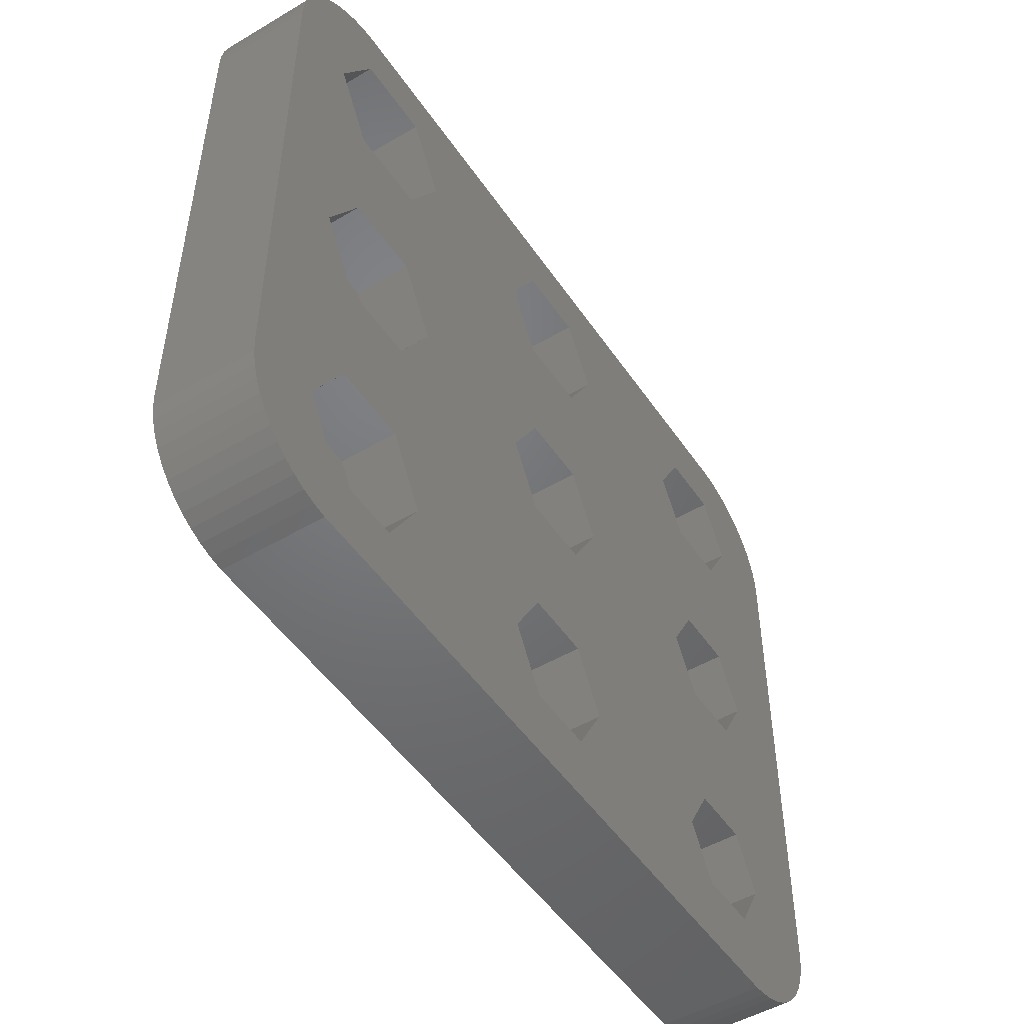
<metadata>
{"format":"stl","ext":"stl","renderer":"f3d","projection":"perspective","resolution":1024,"background":"white","views":[{"elev":-49.9,"azim":123.0,"up":"+Y"}]}
</metadata>
<code>
# stl→obj: 412 verts, 828 faces
v -11.96 -13.73 0
v -10.57 -11.33 2.5
v -10.57 -11.33 0
v -11.96 -13.73 2.5
v 16.72 -11.33 0
v 20.02 -12 0
v 19.98 -12.63 0
v 16.82 0 0
v 20.02 12 0
v 19.86 -13.24 0
v 15.08 3.008 0
v 19.67 -13.84 0
v 15.13 8.238 0
v 19.4 -14.41 0
v 16.92 11.33 0
v 19.98 12.63 0
v 19.07 -14.94 0
v 19.86 13.24 0
v 19.67 13.84 0
v 15.03 -14.25 0
v 18.67 -15.42 0
v 19.4 14.41 0
v 18.21 -15.85 0
v 19.07 14.94 0
v 17.7 -16.22 0
v 15.13 14.43 0
v 17.15 -16.52 0
v 18.67 15.42 0
v 18.21 15.85 0
v 17.7 16.22 0
v 15.03 -8.411 0
v 16.57 -16.75 0
v 15.96 -16.91 0
v 15.33 -16.99 0
v 11.66 -14.25 0
v 11.56 8.238 0
v 3.273 11.33 0
v 9.774 11.33 0
v 11.61 -3.008 0
v 1.587 -2.748 0
v 9.873 0 0
v 1.587 2.748 0
v 3.173 0 0
v 1.537 -13.99 0
v 9.974 -11.33 0
v 1.537 -8.671 0
v 3.073 -11.33 0
v -1.537 -13.99 0
v -1.587 -2.748 0
v -11.91 -2.489 0
v -3.173 0 0
v -11.91 2.489 0
v -10.47 0 0
v -11.86 8.758 0
v -3.073 -11.33 0
v -11.96 -8.931 0
v -15.33 -16.99 0
v -14.73 -13.73 0
v -15.96 -16.91 0
v -16.57 -16.75 0
v -14.78 -2.489 0
v -20.02 -12 0
v -16.22 0 0
v -17.7 -16.22 0
v -17.15 -16.52 0
v 17.15 16.52 0
v 16.57 16.75 0
v 15.96 16.91 0
v 15.33 16.99 0
v 11.56 14.43 0
v 1.637 14.17 0
v -1.637 14.17 0
v -11.86 13.91 0
v -3.273 11.33 0
v -10.37 11.33 0
v -15.33 16.99 0
v -14.83 13.91 0
v -15.96 16.91 0
v -19.07 14.94 0
v -16.32 11.33 0
v -16.57 16.75 0
v -20.02 12 0
v -18.21 -15.85 0
v -18.67 -15.42 0
v -19.98 12.63 0
v -19.07 -14.94 0
v -17.15 16.52 0
v -16.12 -11.33 0
v -17.7 16.22 0
v -19.4 -14.41 0
v -18.21 15.85 0
v -19.67 -13.84 0
v -18.67 15.42 0
v -19.86 -13.24 0
v -19.98 -12.63 0
v -19.4 14.41 0
v -19.67 13.84 0
v -19.86 13.24 0
v 11.61 3.008 0
v 15.08 -3.008 0
v 11.66 -8.411 0
v 1.637 8.498 0
v -1.587 2.748 0
v -1.637 8.498 0
v -1.537 -8.671 0
v -14.78 2.489 0
v -14.83 8.758 0
v -14.73 -8.931 0
v -11.96 -8.931 2.5
v -14.73 -13.73 2.5
v -16.12 -11.33 2.5
v -11.86 -11.52 2.5
v -11.85 -11.33 2.5
v -11.89 -11.71 2.5
v -11.95 -11.88 2.5
v -12.03 -12.06 2.5
v -12.13 -12.21 2.5
v -12.25 -12.36 2.5
v -12.39 -12.49 2.5
v -12.54 -12.6 2.5
v -12.71 -12.69 2.5
v -12.88 -12.76 2.5
v -13.07 -12.81 2.5
v -13.25 -12.83 2.5
v -13.44 -12.83 2.5
v -13.63 -12.81 2.5
v -13.81 -12.76 2.5
v -13.99 -12.69 2.5
v -14.15 -12.6 2.5
v -14.3 -12.49 2.5
v -14.44 -12.36 2.5
v -14.56 -12.21 2.5
v -14.66 -12.06 2.5
v -14.74 -11.88 2.5
v -14.8 -11.71 2.5
v -14.84 -11.52 2.5
v -14.85 -11.33 2.5
v -11.86 -11.14 2.5
v -11.89 -10.96 2.5
v -11.95 -10.78 2.5
v -12.03 -10.61 2.5
v -12.13 -10.45 2.5
v -12.25 -10.31 2.5
v -12.39 -10.18 2.5
v -12.54 -10.07 2.5
v -12.71 -9.976 2.5
v -12.88 -9.906 2.5
v -13.07 -9.859 2.5
v -13.25 -9.836 2.5
v -13.44 -9.836 2.5
v -14.73 -8.931 2.5
v -13.63 -9.859 2.5
v -13.81 -9.906 2.5
v -13.99 -9.976 2.5
v -14.15 -10.07 2.5
v -14.3 -10.18 2.5
v -14.44 -10.31 2.5
v -14.56 -10.45 2.5
v -14.66 -10.61 2.5
v -14.74 -10.78 2.5
v -14.8 -10.96 2.5
v -14.84 -11.14 2.5
v -12.54 -10.07 4.5
v -12.71 -9.976 4.5
v -14.84 -11.14 4.5
v -14.8 -10.96 4.5
v -13.81 -12.76 4.5
v -13.63 -12.81 4.5
v -13.99 -9.976 4.5
v -14.15 -10.07 4.5
v -14.74 -10.78 4.5
v -14.56 -12.21 4.5
v -14.66 -12.06 4.5
v -11.95 -10.78 4.5
v -11.89 -10.96 4.5
v -12.03 -10.61 4.5
v -12.25 -10.31 4.5
v -12.39 -10.18 4.5
v -12.88 -9.906 4.5
v -13.07 -9.859 4.5
v -13.25 -9.836 4.5
v -14.84 -11.52 4.5
v -14.85 -11.33 4.5
v -14.66 -10.61 4.5
v -14.56 -10.45 4.5
v -14.3 -10.18 4.5
v -14.44 -10.31 4.5
v -12.88 -12.76 4.5
v -12.71 -12.69 4.5
v -12.13 -12.21 4.5
v -12.25 -12.36 4.5
v -14.15 -12.6 4.5
v -13.99 -12.69 4.5
v -14.8 -11.71 4.5
v -12.13 -10.45 4.5
v -13.44 -9.836 4.5
v -13.63 -9.859 4.5
v -13.81 -9.906 4.5
v -11.86 -11.14 4.5
v -11.85 -11.33 4.5
v -13.25 -12.83 4.5
v -13.07 -12.81 4.5
v -11.89 -11.71 4.5
v -11.95 -11.88 4.5
v -12.54 -12.6 4.5
v -12.39 -12.49 4.5
v -12.03 -12.06 4.5
v -13.44 -12.83 4.5
v -14.3 -12.49 4.5
v -14.74 -11.88 4.5
v -14.44 -12.36 4.5
v -11.89 -0.373 4.5
v 15.33 -16.99 4.5
v -11.86 -0.188 4.5
v -11.95 -0.5522 4.5
v -12.03 -0.7226 4.5
v -12.13 -0.8817 4.5
v -12.25 -1.027 4.5
v -12.39 -1.156 4.5
v -12.54 -1.266 4.5
v -12.71 -1.357 4.5
v -12.88 -1.427 4.5
v -13.07 -1.473 4.5
v -13.25 -1.497 4.5
v -13.44 -1.497 4.5
v -13.63 -1.473 4.5
v -13.81 -1.427 4.5
v -13.99 -1.357 4.5
v -14.15 -1.266 4.5
v -14.3 -1.156 4.5
v -14.44 -1.027 4.5
v -20.02 -12 4.5
v -14.56 -0.8817 4.5
v -14.66 -0.7226 4.5
v -14.74 -0.5522 4.5
v -14.8 -0.373 4.5
v -14.84 -0.188 4.5
v -14.85 0 4.5
v 15.33 16.99 4.5
v 20.02 12 4.5
v 19.98 12.63 4.5
v -11.85 0 4.5
v 20.02 -12 4.5
v 19.86 13.24 4.5
v 19.67 13.84 4.5
v 19.98 -12.63 4.5
v 19.4 14.41 4.5
v -11.86 0.188 4.5
v 19.07 14.94 4.5
v 19.86 -13.24 4.5
v 18.67 15.42 4.5
v 19.67 -13.84 4.5
v 19.4 -14.41 4.5
v 18.21 15.85 4.5
v 19.07 -14.94 4.5
v 17.7 16.22 4.5
v 18.67 -15.42 4.5
v 17.15 16.52 4.5
v 18.21 -15.85 4.5
v 16.57 16.75 4.5
v 17.7 -16.22 4.5
v 15.96 16.91 4.5
v 17.15 -16.52 4.5
v 16.57 -16.75 4.5
v 15.96 -16.91 4.5
v -11.89 0.373 4.5
v -11.95 0.5522 4.5
v -12.03 0.7226 4.5
v -12.13 0.8817 4.5
v -12.25 1.027 4.5
v -15.33 16.99 4.5
v -12.39 1.156 4.5
v -12.54 1.266 4.5
v -12.71 1.357 4.5
v -12.88 1.427 4.5
v -13.07 1.473 4.5
v -13.25 1.497 4.5
v -20.02 12 4.5
v -13.44 1.497 4.5
v -13.63 1.473 4.5
v -14.84 0.188 4.5
v -14.8 0.373 4.5
v -14.74 0.5522 4.5
v -14.66 0.7226 4.5
v -14.56 0.8817 4.5
v -14.44 1.027 4.5
v -14.3 1.156 4.5
v -14.15 1.266 4.5
v -13.99 1.357 4.5
v -13.81 1.427 4.5
v -11.86 -11.52 4.5
v -15.33 -16.99 4.5
v -15.96 -16.91 4.5
v -17.15 -16.52 4.5
v -18.21 -15.85 4.5
v -18.67 -15.42 4.5
v -19.4 -14.41 4.5
v -19.86 -13.24 4.5
v -15.96 16.91 4.5
v -16.57 16.75 4.5
v -19.98 -12.63 4.5
v -17.15 16.52 4.5
v -17.7 16.22 4.5
v -16.57 -16.75 4.5
v -18.21 15.85 4.5
v -18.67 15.42 4.5
v -17.7 -16.22 4.5
v -19.07 14.94 4.5
v -19.4 14.41 4.5
v -19.67 13.84 4.5
v -19.07 -14.94 4.5
v -19.86 13.24 4.5
v -19.98 12.63 4.5
v -19.67 -13.84 4.5
v -14.78 -2.489 2.5
v -11.91 -2.489 2.5
v -10.47 0 2.5
v -16.22 0 2.5
v -11.86 -0.188 2.5
v -11.85 0 2.5
v -11.89 -0.373 2.5
v -12.03 -0.7226 2.5
v -11.95 -0.5522 2.5
v -12.13 -0.8817 2.5
v -12.25 -1.027 2.5
v -12.39 -1.156 2.5
v -12.54 -1.266 2.5
v -12.71 -1.357 2.5
v -12.88 -1.427 2.5
v -13.07 -1.473 2.5
v -13.25 -1.497 2.5
v -13.44 -1.497 2.5
v -13.63 -1.473 2.5
v -13.81 -1.427 2.5
v -13.99 -1.357 2.5
v -14.15 -1.266 2.5
v -14.3 -1.156 2.5
v -14.44 -1.027 2.5
v -14.56 -0.8817 2.5
v -14.66 -0.7226 2.5
v -14.74 -0.5522 2.5
v -14.8 -0.373 2.5
v -14.84 -0.188 2.5
v -14.85 0 2.5
v -11.86 0.188 2.5
v -11.89 0.373 2.5
v -11.95 0.5522 2.5
v -12.03 0.7226 2.5
v -11.91 2.489 2.5
v -12.13 0.8817 2.5
v -12.25 1.027 2.5
v -12.39 1.156 2.5
v -12.54 1.266 2.5
v -12.71 1.357 2.5
v -12.88 1.427 2.5
v -13.07 1.473 2.5
v -13.25 1.497 2.5
v -13.44 1.497 2.5
v -14.78 2.489 2.5
v -13.63 1.473 2.5
v -13.81 1.427 2.5
v -13.99 1.357 2.5
v -14.15 1.266 2.5
v -14.3 1.156 2.5
v -14.44 1.027 2.5
v -14.56 0.8817 2.5
v -14.66 0.7226 2.5
v -14.74 0.5522 2.5
v -14.8 0.373 2.5
v -14.84 0.188 2.5
v -10.37 11.33 2.5
v -11.86 8.758 2.5
v -11.86 13.91 2.5
v -14.83 8.758 2.5
v -16.32 11.33 2.5
v -14.83 13.91 2.5
v -3.073 -11.33 2.5
v -1.537 -8.671 2.5
v 1.537 -8.671 2.5
v 1.537 -13.99 2.5
v 3.073 -11.33 2.5
v -1.537 -13.99 2.5
v 3.173 0 2.5
v 1.587 -2.748 2.5
v -1.587 -2.748 2.5
v -3.173 0 2.5
v 1.587 2.748 2.5
v -1.587 2.748 2.5
v -1.637 8.498 2.5
v 1.637 8.498 2.5
v 3.273 11.33 2.5
v 1.637 14.17 2.5
v -3.273 11.33 2.5
v -1.637 14.17 2.5
v 16.72 -11.33 2.5
v 15.03 -14.25 2.5
v 15.03 -8.411 2.5
v 11.66 -14.25 2.5
v 9.974 -11.33 2.5
v 11.66 -8.411 2.5
v 16.82 0 2.5
v 15.08 -3.008 2.5
v 15.08 3.008 2.5
v 11.61 -3.008 2.5
v 9.873 0 2.5
v 11.61 3.008 2.5
v 11.56 8.238 2.5
v 15.13 8.238 2.5
v 16.92 11.33 2.5
v 15.13 14.43 2.5
v 9.774 11.33 2.5
v 11.56 14.43 2.5
f 1 2 3
f 2 1 4
f 5 6 7
f 6 8 9
f 5 7 10
f 11 9 8
f 5 10 12
f 13 9 11
f 5 12 14
f 9 15 16
f 5 14 17
f 18 15 19
f 20 17 21
f 19 15 22
f 20 21 23
f 22 15 24
f 20 23 25
f 26 24 15
f 20 25 27
f 24 26 28
f 28 26 29
f 29 26 30
f 6 5 31
f 20 27 32
f 20 32 33
f 20 33 34
f 17 20 5
f 34 35 20
f 36 37 38
f 39 40 41
f 42 41 43
f 44 45 35
f 46 45 47
f 44 35 34
f 45 44 47
f 34 48 44
f 49 50 51
f 52 51 53
f 54 51 52
f 1 55 48
f 55 3 56
f 55 1 3
f 57 48 34
f 48 57 1
f 1 57 58
f 59 58 57
f 60 58 59
f 61 62 63
f 64 58 65
f 65 58 60
f 30 26 66
f 66 26 67
f 67 26 68
f 68 26 69
f 70 69 26
f 71 38 37
f 38 71 70
f 70 71 69
f 72 69 71
f 73 74 75
f 74 73 72
f 76 72 73
f 76 73 77
f 72 76 69
f 77 78 76
f 79 77 80
f 77 81 78
f 82 63 62
f 83 58 64
f 63 82 80
f 84 58 83
f 85 80 82
f 86 58 84
f 77 87 81
f 58 86 88
f 77 89 87
f 90 88 86
f 77 91 89
f 92 88 90
f 77 93 91
f 94 88 92
f 77 79 93
f 95 88 94
f 80 96 79
f 88 95 62
f 80 97 96
f 80 98 97
f 80 85 98
f 16 15 18
f 15 9 13
f 99 13 11
f 99 36 13
f 42 99 41
f 99 37 36
f 6 100 8
f 6 31 100
f 101 100 31
f 101 39 100
f 40 101 45
f 101 40 39
f 99 102 37
f 99 42 102
f 103 102 42
f 103 104 102
f 51 104 103
f 104 51 74
f 41 40 43
f 45 46 40
f 105 40 46
f 105 49 40
f 50 105 55
f 105 50 49
f 74 54 75
f 51 54 74
f 106 54 52
f 106 107 54
f 63 107 106
f 107 63 80
f 51 50 53
f 55 56 50
f 108 50 56
f 108 61 50
f 62 108 88
f 108 62 61
f 3 109 56
f 109 3 2
f 110 88 111
f 88 110 58
f 2 112 113
f 2 114 112
f 2 115 114
f 116 2 4
f 2 116 115
f 4 117 116
f 4 118 117
f 4 119 118
f 4 120 119
f 4 121 120
f 4 122 121
f 4 123 122
f 4 124 123
f 4 125 124
f 110 125 4
f 125 110 126
f 126 110 127
f 127 110 128
f 110 129 128
f 110 130 129
f 110 131 130
f 110 132 131
f 110 133 132
f 111 133 110
f 133 111 134
f 134 111 135
f 135 111 136
f 136 111 137
f 138 2 113
f 139 2 138
f 140 2 139
f 141 2 140
f 2 141 109
f 142 109 141
f 143 109 142
f 144 109 143
f 145 109 144
f 146 109 145
f 147 109 146
f 148 109 147
f 149 109 148
f 150 109 149
f 151 150 152
f 151 152 153
f 151 153 154
f 150 151 109
f 155 151 154
f 156 151 155
f 157 151 156
f 158 151 157
f 159 151 158
f 111 159 160
f 111 160 161
f 111 161 162
f 111 162 137
f 159 111 151
f 1 110 4
f 110 1 58
f 111 108 151
f 108 111 88
f 108 109 151
f 109 108 56
f 146 163 164
f 163 146 145
f 165 161 166
f 161 165 162
f 126 167 168
f 167 126 127
f 155 169 170
f 169 155 154
f 166 160 171
f 160 166 161
f 172 133 173
f 133 172 132
f 139 174 140
f 174 139 175
f 140 176 141
f 176 140 174
f 144 177 178
f 177 144 143
f 147 164 179
f 164 147 146
f 149 180 181
f 180 149 148
f 182 137 183
f 137 182 136
f 184 158 185
f 158 184 159
f 156 170 186
f 170 156 155
f 157 186 187
f 186 157 156
f 121 188 189
f 188 121 122
f 118 190 117
f 190 118 191
f 128 192 193
f 192 128 129
f 194 136 182
f 136 194 135
f 141 195 142
f 195 141 176
f 142 177 143
f 177 142 195
f 145 178 163
f 178 145 144
f 152 196 197
f 196 152 150
f 148 179 180
f 179 148 147
f 153 197 198
f 197 153 152
f 154 198 169
f 198 154 153
f 185 157 187
f 157 185 158
f 113 199 138
f 199 113 200
f 123 201 202
f 201 123 124
f 115 203 114
f 203 115 204
f 122 202 188
f 202 122 123
f 120 189 205
f 189 120 121
f 118 206 191
f 206 118 119
f 119 205 206
f 205 119 120
f 116 204 115
f 204 116 207
f 117 207 116
f 207 117 190
f 124 208 201
f 208 124 125
f 127 193 167
f 193 127 128
f 129 209 192
f 209 129 130
f 210 135 194
f 135 210 134
f 130 211 209
f 211 130 131
f 138 175 139
f 175 138 199
f 150 181 196
f 181 150 149
f 212 213 214
f 213 199 200
f 215 213 212
f 213 175 199
f 174 213 215
f 213 174 175
f 216 174 215
f 216 176 174
f 217 176 216
f 217 195 176
f 218 195 217
f 218 177 195
f 219 177 218
f 219 178 177
f 220 178 219
f 220 163 178
f 221 163 220
f 221 164 163
f 222 164 221
f 222 179 164
f 223 179 222
f 223 180 179
f 224 180 223
f 224 181 180
f 225 181 224
f 225 196 181
f 226 196 225
f 226 197 196
f 227 197 226
f 227 198 197
f 228 198 227
f 228 169 198
f 229 169 228
f 229 170 169
f 230 170 229
f 230 186 170
f 231 186 230
f 231 187 186
f 232 231 233
f 231 232 187
f 232 233 234
f 187 232 185
f 232 234 235
f 185 232 184
f 232 235 236
f 184 232 171
f 232 236 237
f 171 232 166
f 232 237 238
f 166 232 165
f 239 240 241
f 240 242 243
f 239 241 244
f 214 243 242
f 239 244 245
f 243 213 246
f 239 245 247
f 240 239 248
f 239 247 249
f 246 213 250
f 239 249 251
f 252 213 253
f 239 251 254
f 253 213 255
f 239 254 256
f 255 213 257
f 239 256 258
f 257 213 259
f 239 258 260
f 259 213 261
f 239 260 262
f 261 213 263
f 263 213 264
f 264 213 265
f 250 213 252
f 240 248 242
f 239 266 248
f 239 267 266
f 239 268 267
f 239 269 268
f 239 270 269
f 271 270 239
f 270 271 272
f 272 271 273
f 273 271 274
f 274 271 275
f 275 271 276
f 276 271 277
f 278 277 271
f 277 278 279
f 279 278 280
f 281 278 238
f 282 278 281
f 283 278 282
f 284 278 283
f 285 278 284
f 286 278 285
f 287 278 286
f 288 278 287
f 289 278 288
f 290 278 289
f 280 278 290
f 243 214 213
f 291 213 200
f 203 213 291
f 204 213 203
f 207 213 204
f 190 213 207
f 191 213 190
f 292 191 206
f 292 206 205
f 292 205 189
f 292 189 188
f 292 188 202
f 292 202 201
f 292 201 208
f 292 208 168
f 191 292 213
f 167 292 168
f 193 292 167
f 192 292 193
f 293 192 209
f 294 209 211
f 295 211 172
f 296 172 173
f 297 173 210
f 298 210 194
f 232 194 182
f 232 182 183
f 232 238 278
f 278 271 299
f 165 232 183
f 278 299 300
f 194 232 301
f 278 300 302
f 192 293 292
f 278 302 303
f 209 304 293
f 278 303 305
f 209 294 304
f 278 305 306
f 211 307 294
f 278 306 308
f 211 295 307
f 278 308 309
f 172 296 295
f 278 309 310
f 173 311 296
f 278 310 312
f 173 297 311
f 278 312 313
f 210 314 297
f 210 298 314
f 194 301 298
f 183 162 165
f 162 183 137
f 171 159 184
f 159 171 160
f 114 291 112
f 291 114 203
f 112 200 113
f 200 112 291
f 125 168 208
f 168 125 126
f 173 134 210
f 134 173 133
f 211 132 172
f 132 211 131
f 50 315 316
f 315 50 61
f 50 317 53
f 317 50 316
f 315 63 318
f 63 315 61
f 317 319 320
f 317 321 319
f 322 317 316
f 317 323 321
f 317 322 323
f 316 324 322
f 316 325 324
f 316 326 325
f 316 327 326
f 316 328 327
f 316 329 328
f 316 330 329
f 316 331 330
f 316 332 331
f 315 332 316
f 332 315 333
f 333 315 334
f 334 315 335
f 315 336 335
f 315 337 336
f 315 338 337
f 315 339 338
f 315 340 339
f 318 340 315
f 340 318 341
f 341 318 342
f 342 318 343
f 343 318 344
f 345 317 320
f 346 317 345
f 347 317 346
f 348 317 347
f 317 348 349
f 350 349 348
f 351 349 350
f 352 349 351
f 353 349 352
f 354 349 353
f 355 349 354
f 356 349 355
f 357 349 356
f 358 349 357
f 359 358 360
f 359 360 361
f 359 361 362
f 358 359 349
f 363 359 362
f 364 359 363
f 365 359 364
f 366 359 365
f 367 359 366
f 318 367 368
f 318 368 369
f 318 369 370
f 318 370 344
f 367 318 359
f 318 106 359
f 106 318 63
f 106 349 359
f 349 106 52
f 53 349 52
f 349 53 317
f 320 248 345
f 248 320 242
f 237 344 238
f 344 237 343
f 360 279 280
f 279 360 358
f 331 225 224
f 225 331 332
f 352 270 272
f 270 352 351
f 285 365 286
f 365 285 366
f 363 289 288
f 289 363 362
f 325 217 324
f 217 325 218
f 347 268 348
f 268 347 267
f 356 275 276
f 275 356 355
f 357 276 277
f 276 357 356
f 354 273 274
f 273 354 353
f 282 368 283
f 368 282 369
f 284 366 285
f 366 284 367
f 281 369 282
f 369 281 370
f 364 288 287
f 288 364 363
f 361 280 290
f 280 361 360
f 330 224 223
f 224 330 331
f 333 227 226
f 227 333 334
f 236 343 237
f 343 236 342
f 346 267 347
f 267 346 266
f 345 266 346
f 266 345 248
f 350 270 351
f 270 350 269
f 348 269 350
f 269 348 268
f 358 277 279
f 277 358 357
f 355 274 275
f 274 355 354
f 353 272 273
f 272 353 352
f 283 367 284
f 367 283 368
f 238 370 281
f 370 238 344
f 365 287 286
f 287 365 364
f 362 290 289
f 290 362 361
f 329 223 222
f 223 329 330
f 325 219 218
f 219 325 326
f 327 221 220
f 221 327 328
f 324 216 322
f 216 324 217
f 321 214 319
f 214 321 212
f 336 230 229
f 230 336 337
f 334 228 227
f 228 334 335
f 332 226 225
f 226 332 333
f 233 340 234
f 340 233 339
f 337 231 230
f 231 337 338
f 235 342 236
f 342 235 341
f 328 222 221
f 222 328 329
f 326 220 219
f 220 326 327
f 322 215 323
f 215 322 216
f 319 242 320
f 242 319 214
f 335 229 228
f 229 335 336
f 231 339 233
f 339 231 338
f 234 341 235
f 341 234 340
f 323 212 321
f 212 323 215
f 54 371 75
f 371 54 372
f 75 373 73
f 373 75 371
f 374 80 375
f 80 374 107
f 372 373 371
f 374 373 372
f 374 376 373
f 376 374 375
f 54 374 372
f 374 54 107
f 375 77 376
f 77 375 80
f 77 373 376
f 373 77 73
f 377 105 378
f 105 377 55
f 105 379 378
f 379 105 46
f 380 379 381
f 382 379 380
f 382 378 379
f 378 382 377
f 44 381 47
f 381 44 380
f 47 379 46
f 379 47 381
f 44 382 380
f 382 44 48
f 382 55 377
f 55 382 48
f 40 383 43
f 383 40 384
f 385 51 386
f 51 385 49
f 384 387 383
f 385 387 384
f 385 388 387
f 388 385 386
f 40 385 384
f 385 40 49
f 386 103 388
f 103 386 51
f 103 387 388
f 387 103 42
f 43 387 42
f 387 43 383
f 102 389 390
f 389 102 104
f 102 391 37
f 391 102 390
f 37 392 71
f 392 37 391
f 389 74 393
f 74 389 104
f 390 392 391
f 389 392 390
f 389 394 392
f 394 389 393
f 393 72 394
f 72 393 74
f 72 392 394
f 392 72 71
f 20 395 5
f 395 20 396
f 5 397 31
f 397 5 395
f 398 45 399
f 45 398 35
f 396 397 395
f 398 397 396
f 398 400 397
f 400 398 399
f 20 398 396
f 398 20 35
f 399 101 400
f 101 399 45
f 101 397 400
f 397 101 31
f 100 401 8
f 401 100 402
f 8 403 11
f 403 8 401
f 404 41 405
f 41 404 39
f 402 403 401
f 404 403 402
f 404 406 403
f 406 404 405
f 100 404 402
f 404 100 39
f 405 99 406
f 99 405 41
f 99 403 406
f 403 99 11
f 13 407 408
f 407 13 36
f 13 409 15
f 409 13 408
f 15 410 26
f 410 15 409
f 407 38 411
f 38 407 36
f 408 410 409
f 407 410 408
f 407 412 410
f 412 407 411
f 411 70 412
f 70 411 38
f 70 410 412
f 410 70 26
f 62 278 82
f 278 62 232
f 57 213 292
f 213 57 34
f 27 261 263
f 261 27 25
f 240 16 241
f 16 240 9
f 95 232 62
f 232 95 301
f 82 313 85
f 313 82 278
f 85 312 98
f 312 85 313
f 68 239 262
f 239 68 69
f 69 271 239
f 271 69 76
f 83 307 295
f 307 83 64
f 34 265 213
f 265 34 33
f 59 292 293
f 292 59 57
f 253 12 252
f 12 253 14
f 250 7 246
f 7 250 10
f 96 308 79
f 308 96 309
f 28 254 251
f 254 28 29
f 87 303 302
f 303 87 89
f 86 297 90
f 297 86 311
f 32 263 264
f 263 32 27
f 84 295 296
f 295 84 83
f 257 17 255
f 17 257 21
f 255 14 253
f 14 255 17
f 243 9 240
f 9 243 6
f 246 6 243
f 6 246 7
f 79 306 93
f 306 79 308
f 91 306 305
f 306 91 93
f 89 305 303
f 305 89 91
f 98 310 97
f 310 98 312
f 97 309 96
f 309 97 310
f 30 258 256
f 258 30 66
f 29 256 254
f 256 29 30
f 245 22 247
f 22 245 19
f 241 18 244
f 18 241 16
f 78 300 299
f 300 78 81
f 76 299 271
f 299 76 78
f 81 302 300
f 302 81 87
f 33 264 265
f 264 33 32
f 64 294 307
f 294 64 65
f 90 314 92
f 314 90 297
f 92 298 94
f 298 92 314
f 94 301 95
f 301 94 298
f 252 10 250
f 10 252 12
f 23 257 259
f 257 23 21
f 25 259 261
f 259 25 23
f 67 262 260
f 262 67 68
f 66 260 258
f 260 66 67
f 249 28 251
f 28 249 24
f 247 24 249
f 24 247 22
f 244 19 245
f 19 244 18
f 60 293 304
f 293 60 59
f 65 304 294
f 304 65 60
f 84 311 86
f 311 84 296

</code>
